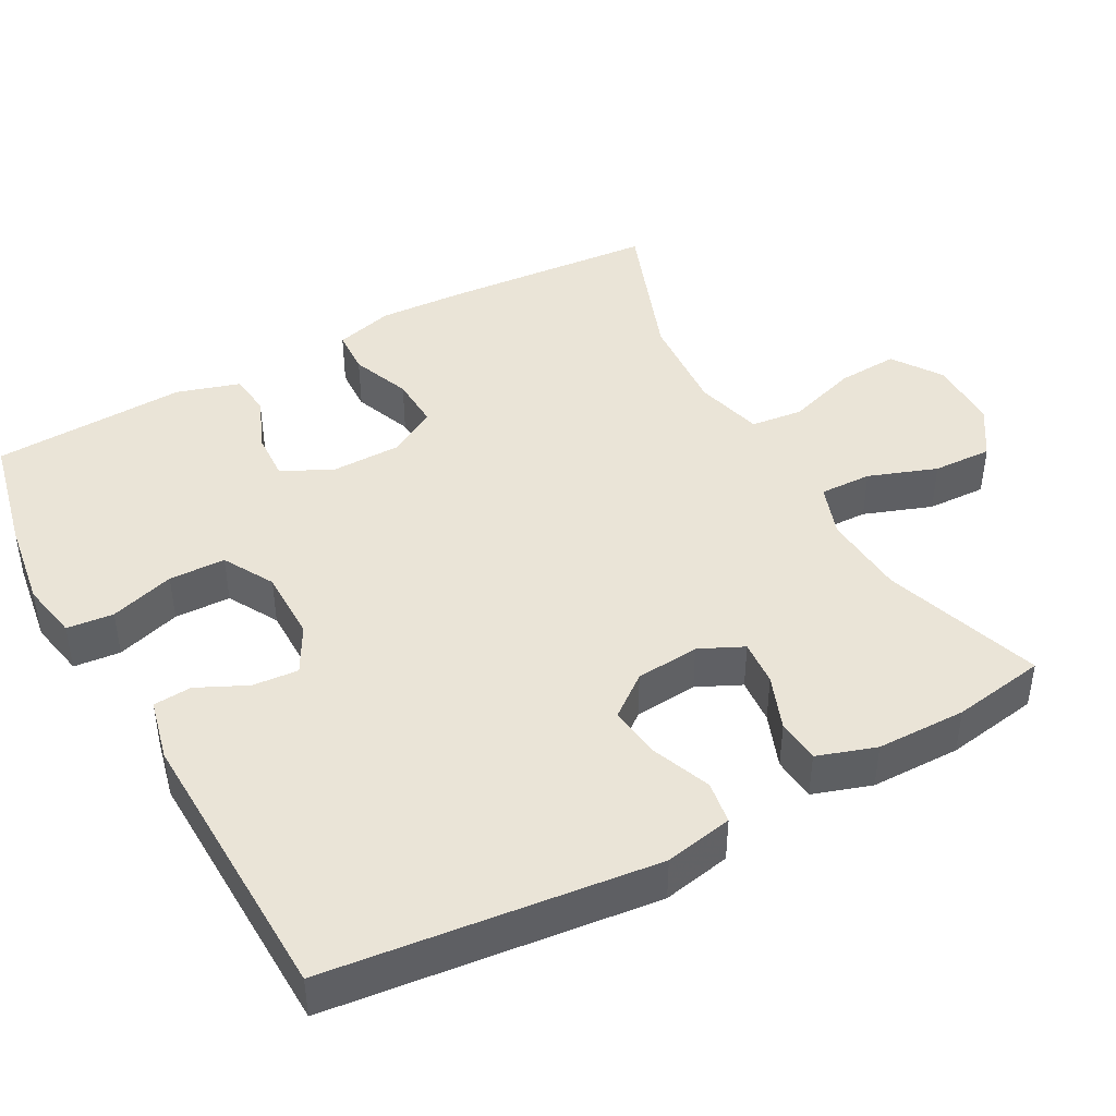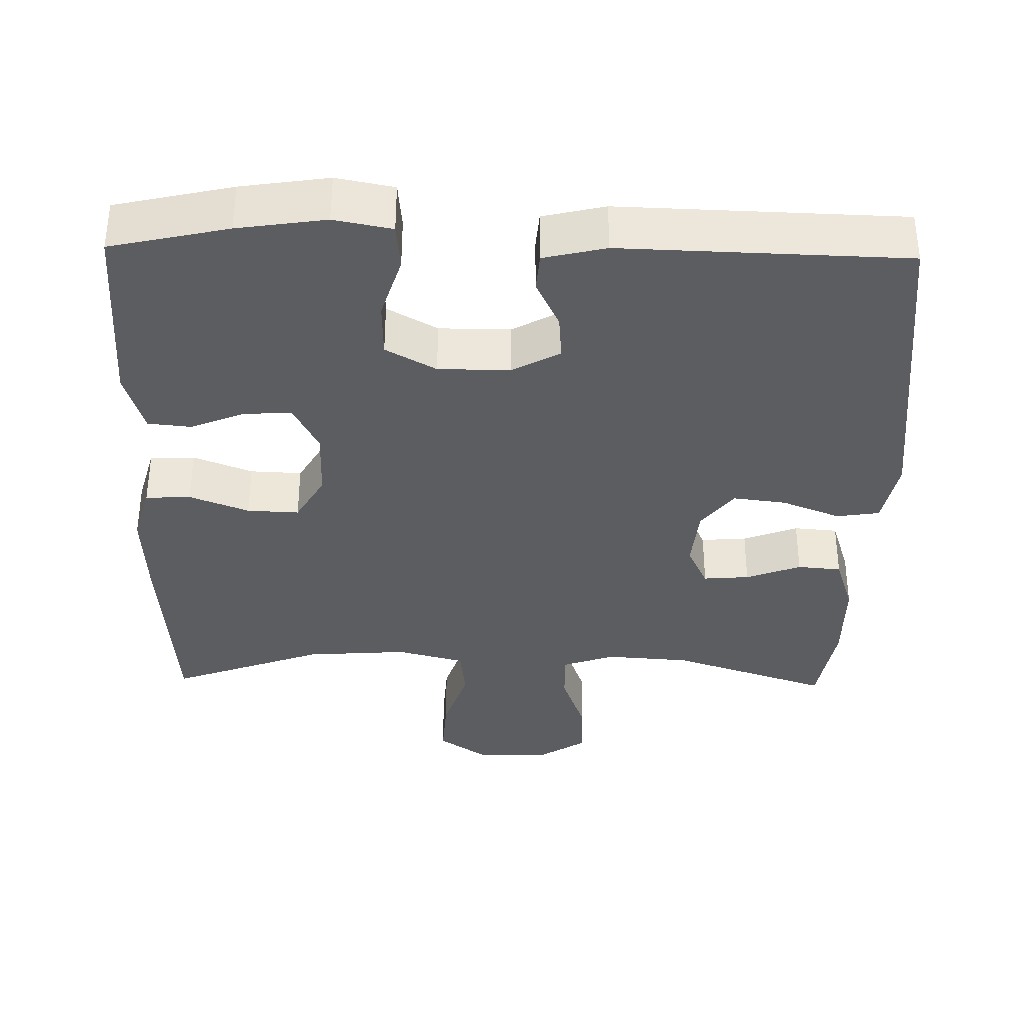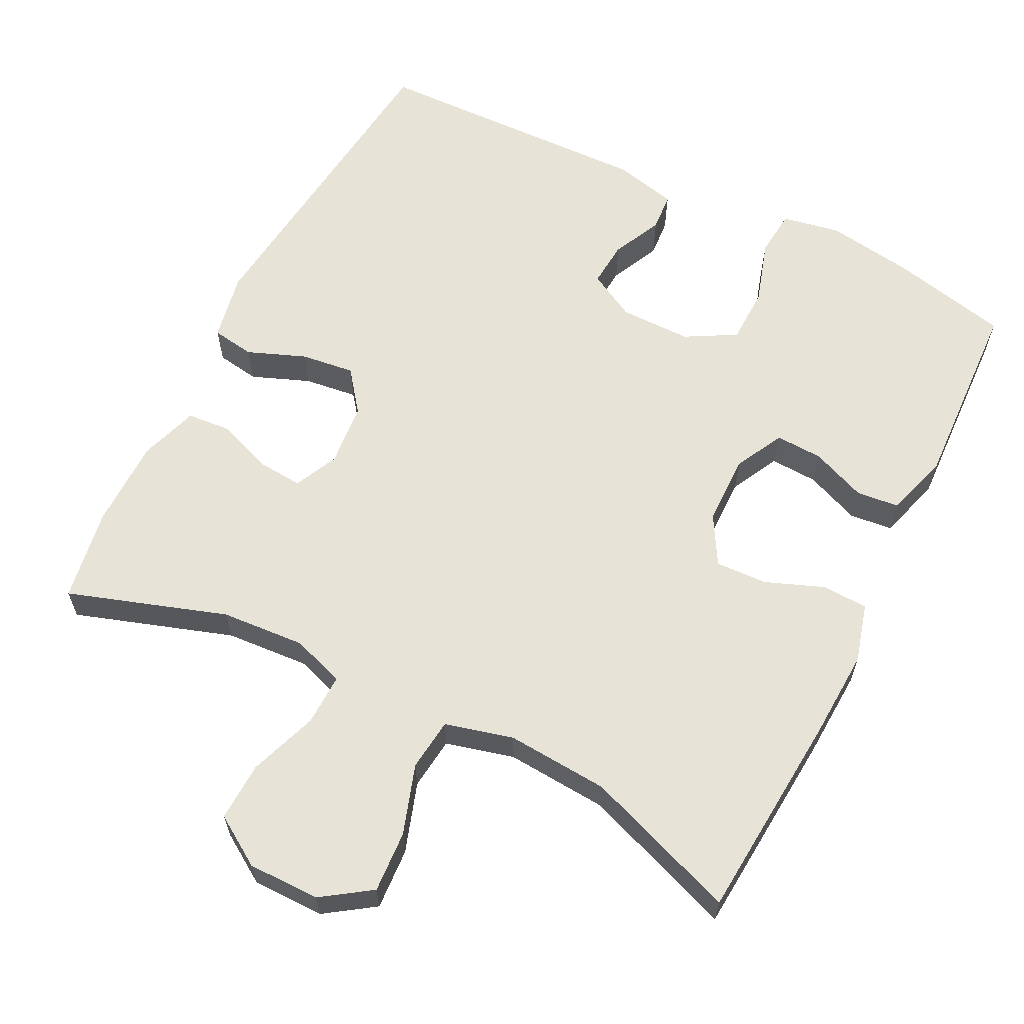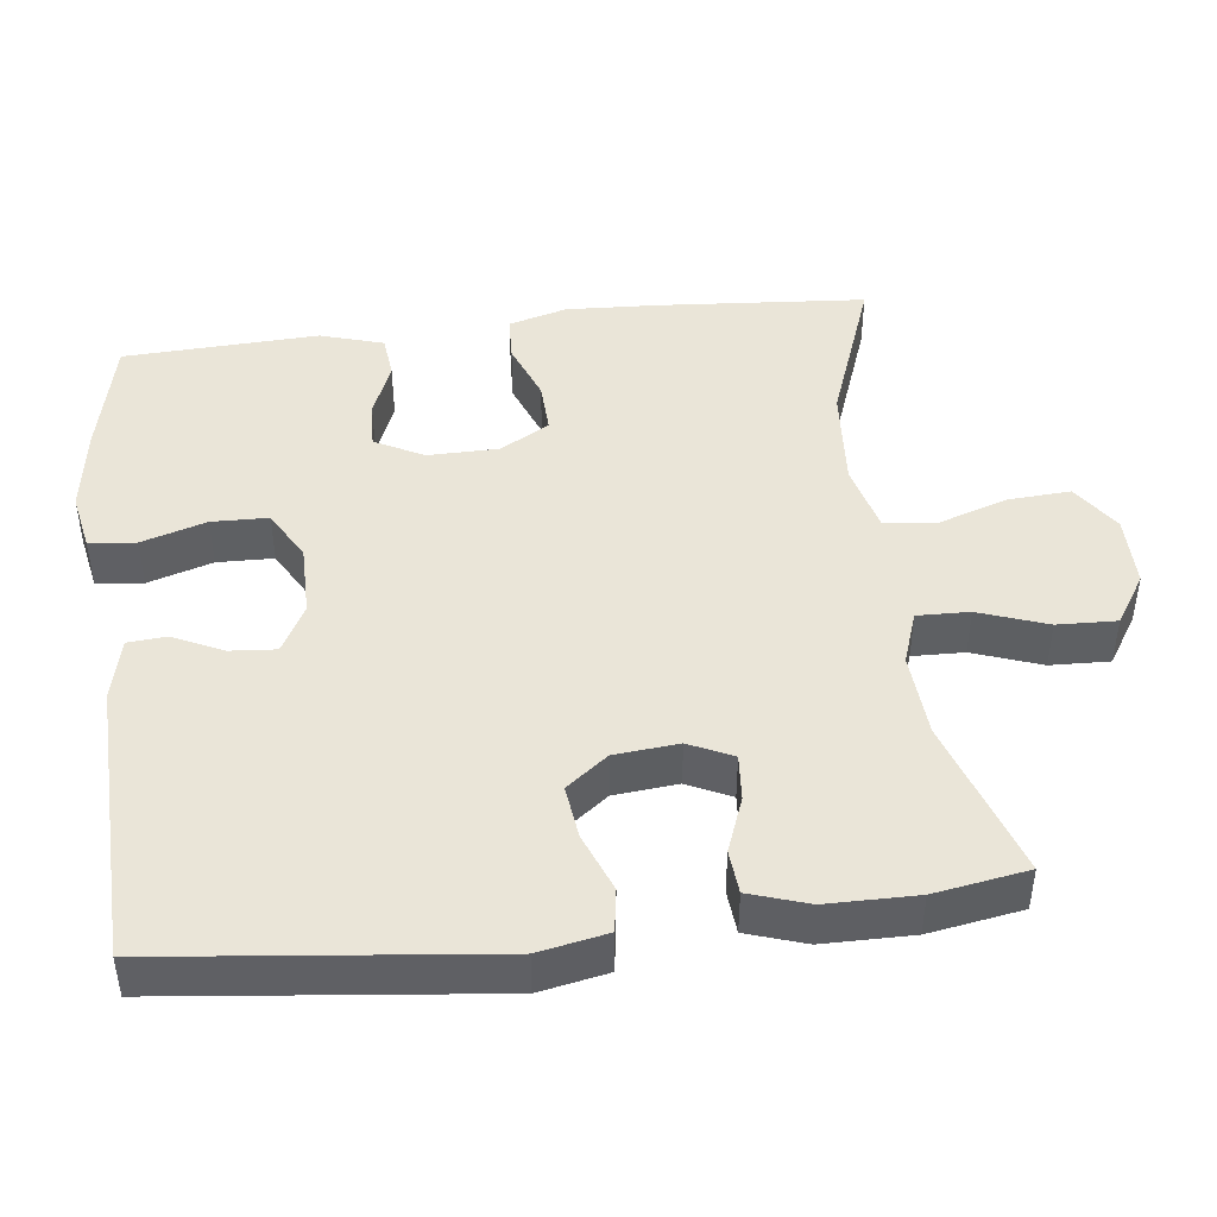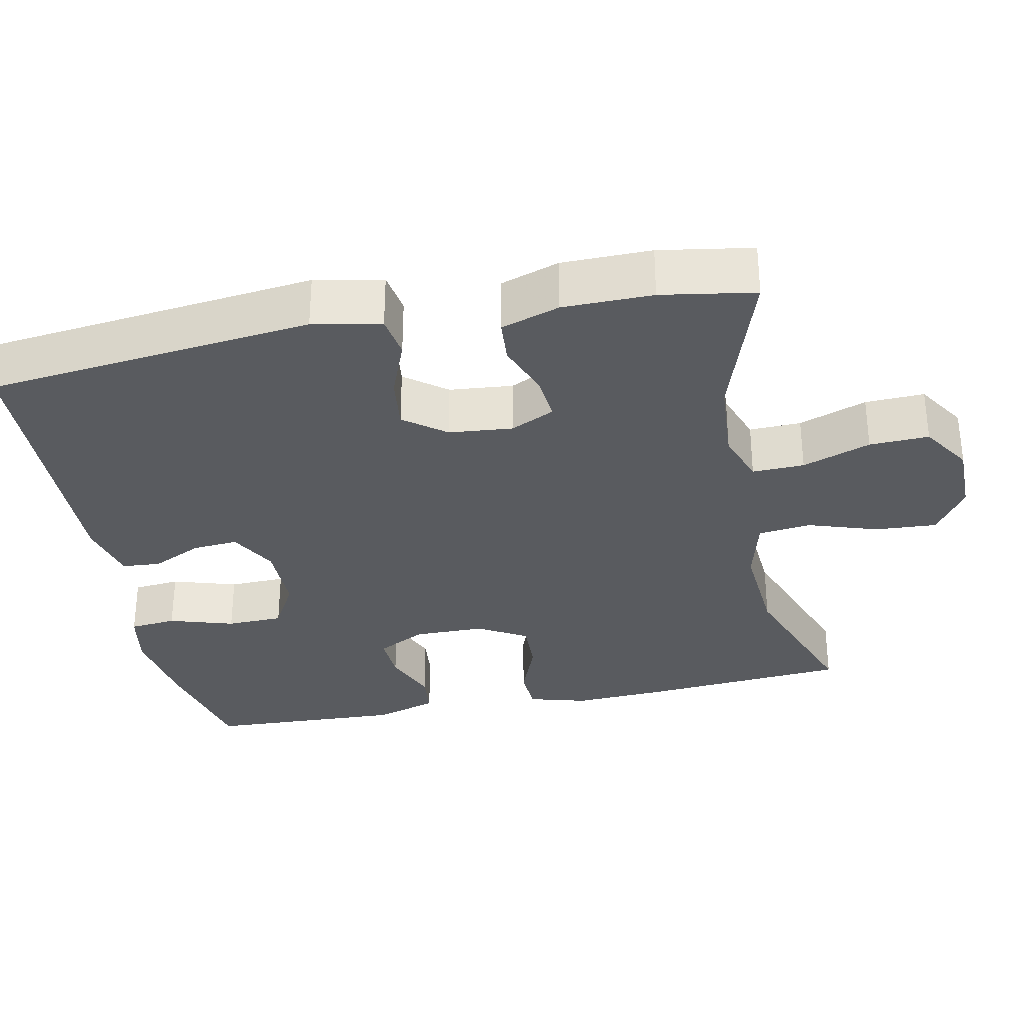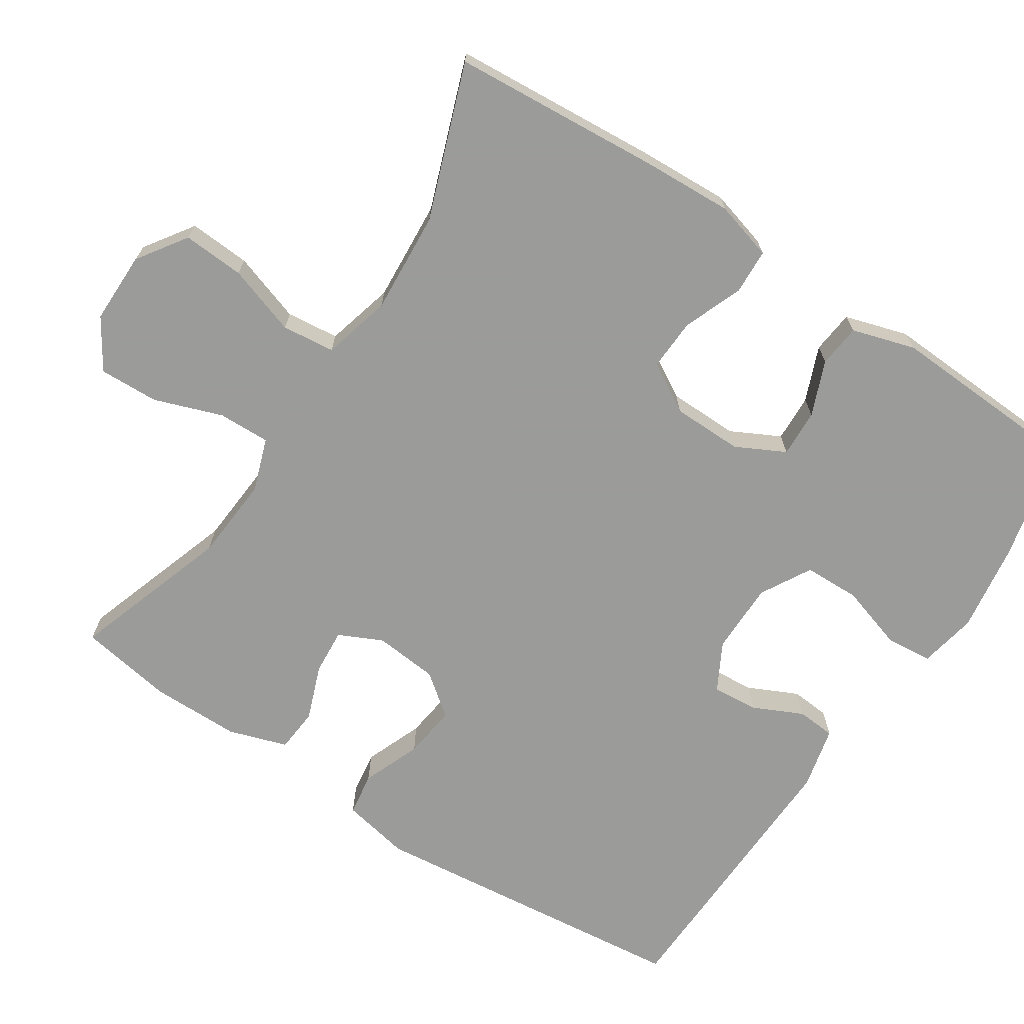
<metadata>
{"format":"obj","ext":"obj","renderer":"f3d","projection":"perspective","resolution":1024,"background":"white","views":[{"elev":43.6,"azim":-118.7,"up":"+Y"},{"elev":-36.0,"azim":178.8,"up":"+Y"},{"elev":62.1,"azim":26.7,"up":"+Y"},{"elev":45.1,"azim":-96.9,"up":"+Y"},{"elev":-32.1,"azim":-78.4,"up":"+Y"},{"elev":-69.6,"azim":56.6,"up":"+Y"}]}
</metadata>
<code>
v 0.5 0.07 0.5
v 0.522 0.07 0.217
v 0.528 0.07 0.096
v 0.506 0.07 0.017
v 0.445 0.07 0.014
v 0.365 0.07 0.045
v 0.295 0.07 0.048
v 0.257 0.07 -0.018
v 0.256 0.07 -0.113
v 0.29 0.07 -0.179
v 0.354 0.07 -0.176
v 0.428 0.07 -0.146
v 0.486 0.07 -0.152
v 0.512 0.07 -0.237
v 0.5 0.07 -0.5
v 0.341 0.07 -0.536
v 0.222 0.07 -0.554
v 0.144 0.07 -0.539
v 0.138 0.07 -0.476
v 0.165 0.07 -0.389
v 0.163 0.07 -0.313
v 0.095 0.07 -0.275
v -0.002 0.07 -0.275
v -0.066 0.07 -0.31
v -0.061 0.07 -0.372
v -0.029 0.07 -0.439
v -0.033 0.07 -0.491
v -0.117 0.07 -0.511
v -0.5 0.07 -0.5
v -0.549 0.07 -0.06
v -0.531 0.07 0.032
v -0.473 0.07 0.041
v -0.394 0.07 0.01
v -0.322 0.07 0.001
v -0.279 0.07 0.057
v -0.271 0.07 0.143
v -0.299 0.07 0.202
v -0.361 0.07 0.197
v -0.435 0.07 0.169
v -0.494 0.07 0.174
v -0.52 0.07 0.253
v -0.521 0.07 0.374
v -0.5 0.07 0.5
v -0.286 0.07 0.429
v -0.172 0.07 0.421
v -0.101 0.07 0.446
v -0.103 0.07 0.516
v -0.136 0.07 0.608
v -0.139 0.07 0.688
v -0.072 0.07 0.731
v 0.025 0.07 0.731
v 0.091 0.07 0.686
v 0.086 0.07 0.603
v 0.055 0.07 0.509
v 0.063 0.07 0.438
v 0.155 0.07 0.414
v 0.293 0.07 0.424
v 0.5 0 0.5
v 0.522 0 0.217
v 0.528 0 0.096
v 0.506 0 0.017
v 0.445 0 0.014
v 0.365 0 0.045
v 0.295 0 0.048
v 0.257 0 -0.018
v 0.256 0 -0.113
v 0.29 0 -0.179
v 0.354 0 -0.176
v 0.428 0 -0.146
v 0.486 0 -0.152
v 0.512 0 -0.237
v 0.5 0 -0.5
v 0.341 0 -0.536
v 0.222 0 -0.554
v 0.144 0 -0.539
v 0.138 0 -0.476
v 0.165 0 -0.389
v 0.163 0 -0.313
v 0.095 0 -0.275
v -0.002 0 -0.275
v -0.066 0 -0.31
v -0.061 0 -0.372
v -0.029 0 -0.439
v -0.033 0 -0.491
v -0.117 0 -0.511
v -0.5 0 -0.5
v -0.549 0 -0.06
v -0.531 0 0.032
v -0.473 0 0.041
v -0.394 0 0.01
v -0.322 0 0.001
v -0.279 0 0.057
v -0.271 0 0.143
v -0.299 0 0.202
v -0.361 0 0.197
v -0.435 0 0.169
v -0.494 0 0.174
v -0.52 0 0.253
v -0.521 0 0.374
v -0.5 0 0.5
v -0.286 0 0.429
v -0.172 0 0.421
v -0.101 0 0.446
v -0.103 0 0.516
v -0.136 0 0.608
v -0.139 0 0.688
v -0.072 0 0.731
v 0.025 0 0.731
v 0.091 0 0.686
v 0.086 0 0.603
v 0.055 0 0.509
v 0.063 0 0.438
v 0.155 0 0.414
v 0.293 0 0.424
f 51 52 53 54
f 51 54 55
f 50 51 55
f 47 48 49 50
f 46 47 50 55
f 45 46 55 56
f 41 42 43 44
f 41 44 45
f 38 39 40 41
f 37 38 41 45
f 36 37 45 56
f 30 31 32 33
f 30 33 34
f 29 30 34
f 28 29 34 35
f 25 26 27 28
f 24 25 28 35
f 17 18 19 20
f 17 20 21
f 16 17 21
f 15 16 21
f 14 15 21 22
f 11 12 13 14
f 10 11 14 22
f 3 4 5 6
f 3 6 7
f 57 1 2 3
f 57 3 7
f 56 57 7 8
f 36 56 8 9
f 23 24 35 36
f 22 23 36
f 9 10 22 36
f 111 110 109 108
f 112 111 108
f 112 108 107
f 107 106 105 104
f 112 107 104 103
f 113 112 103 102
f 101 100 99 98
f 102 101 98
f 98 97 96 95
f 102 98 95 94
f 113 102 94 93
f 90 89 88 87
f 91 90 87
f 91 87 86
f 92 91 86 85
f 85 84 83 82
f 92 85 82 81
f 77 76 75 74
f 78 77 74
f 78 74 73
f 78 73 72
f 79 78 72 71
f 71 70 69 68
f 79 71 68 67
f 63 62 61 60
f 64 63 60
f 60 59 58 114
f 64 60 114
f 65 64 114 113
f 66 65 113 93
f 93 92 81 80
f 93 80 79
f 93 79 67 66
f 1 58 59 2
f 2 59 60 3
f 3 60 61 4
f 4 61 62 5
f 5 62 63 6
f 6 63 64 7
f 7 64 65 8
f 8 65 66 9
f 9 66 67 10
f 10 67 68 11
f 11 68 69 12
f 12 69 70 13
f 13 70 71 14
f 14 71 72 15
f 15 72 73 16
f 16 73 74 17
f 17 74 75 18
f 18 75 76 19
f 19 76 77 20
f 20 77 78 21
f 21 78 79 22
f 22 79 80 23
f 23 80 81 24
f 24 81 82 25
f 25 82 83 26
f 26 83 84 27
f 27 84 85 28
f 28 85 86 29
f 29 86 87 30
f 30 87 88 31
f 31 88 89 32
f 32 89 90 33
f 33 90 91 34
f 34 91 92 35
f 35 92 93 36
f 36 93 94 37
f 37 94 95 38
f 38 95 96 39
f 39 96 97 40
f 40 97 98 41
f 41 98 99 42
f 42 99 100 43
f 43 100 101 44
f 44 101 102 45
f 45 102 103 46
f 46 103 104 47
f 47 104 105 48
f 48 105 106 49
f 49 106 107 50
f 50 107 108 51
f 51 108 109 52
f 52 109 110 53
f 53 110 111 54
f 54 111 112 55
f 55 112 113 56
f 56 113 114 57
f 57 114 58 1

</code>
